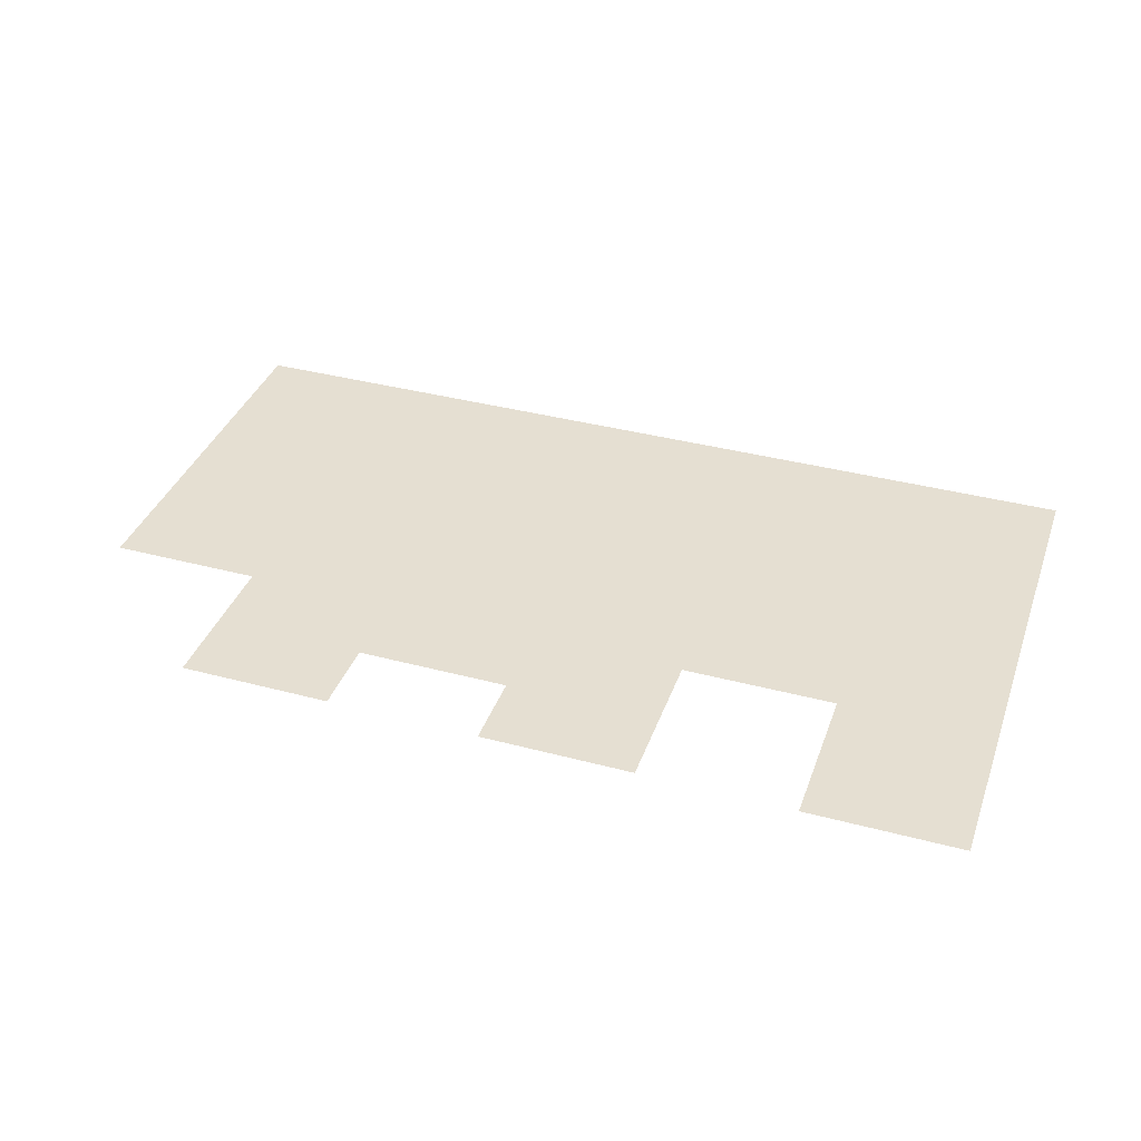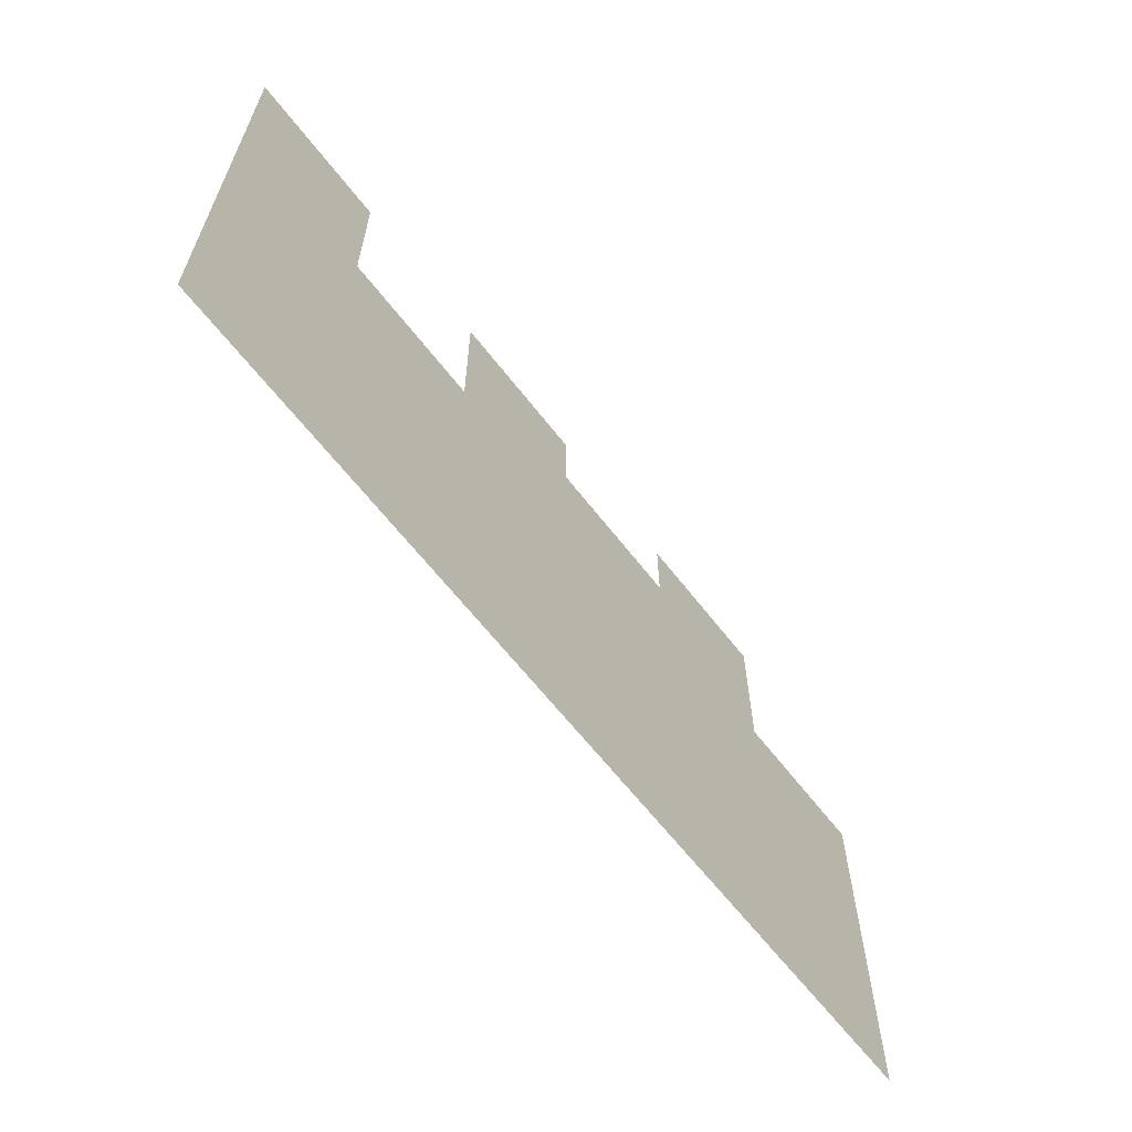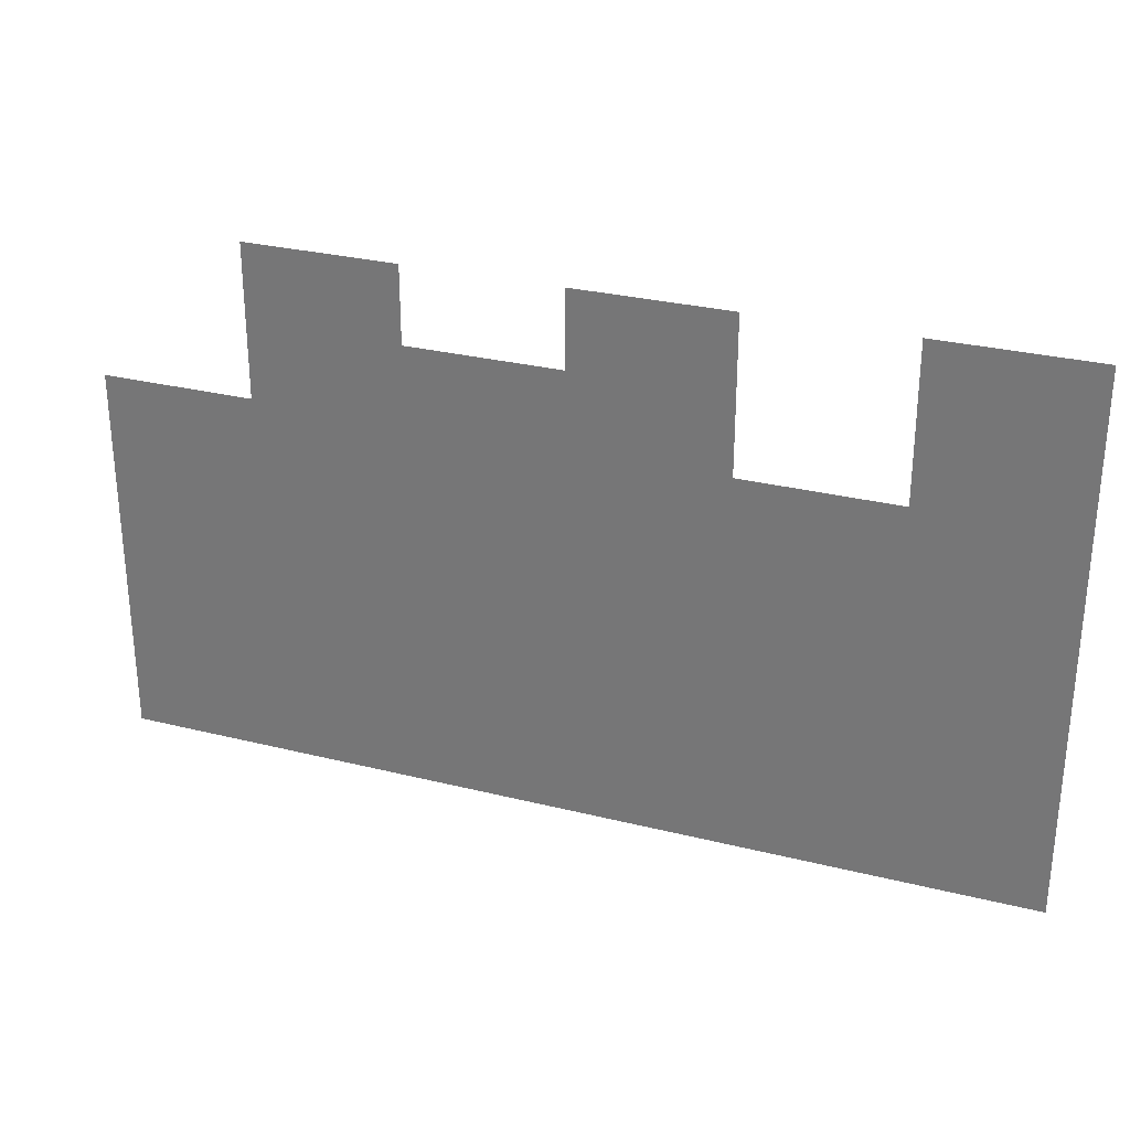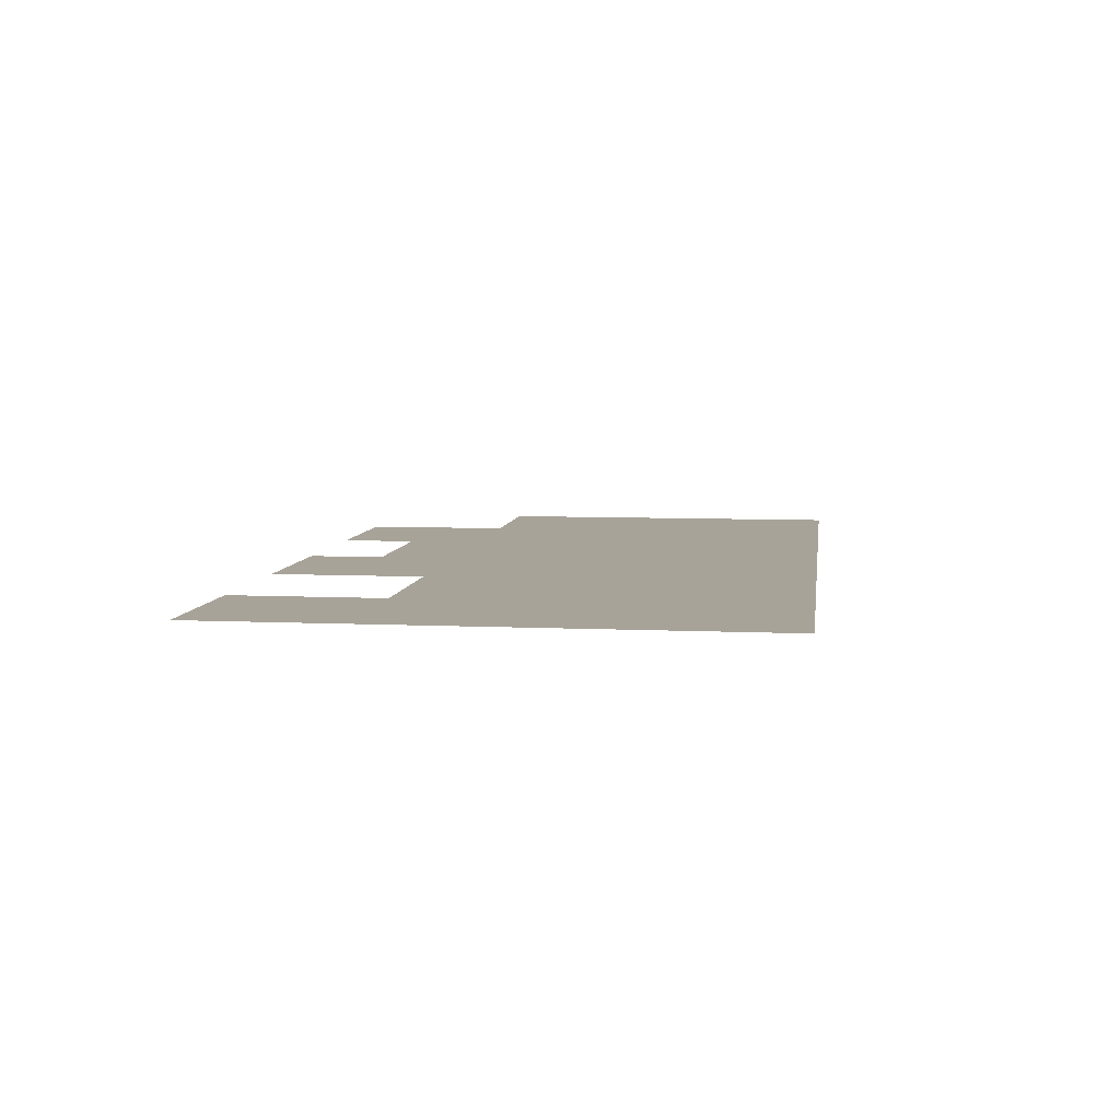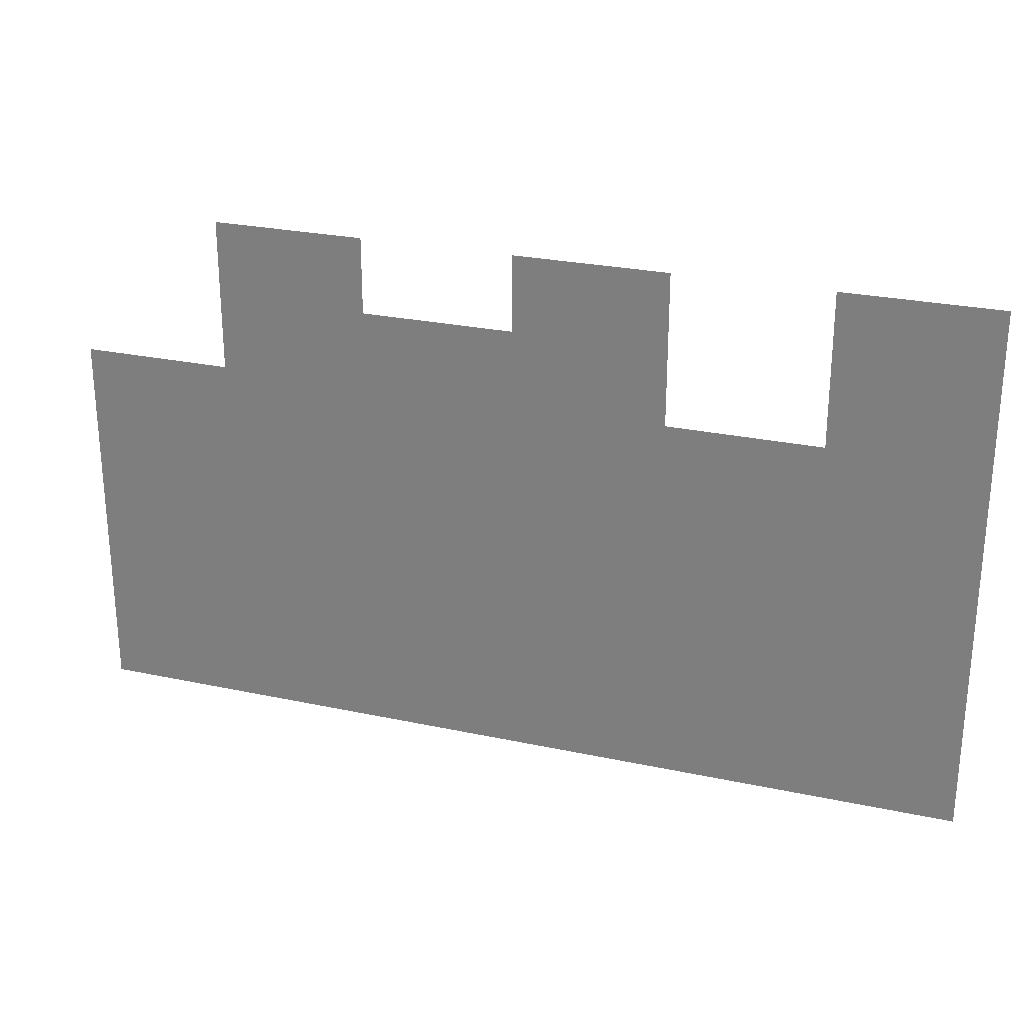
<metadata>
{"format":"obj","ext":"obj","renderer":"f3d","projection":"perspective","resolution":1024,"background":"white","views":[{"elev":37.5,"azim":-161.2,"up":"+Z"},{"elev":-63.1,"azim":-52.4,"up":"+Y"},{"elev":29.2,"azim":-159.7,"up":"+Y"},{"elev":6.9,"azim":-82.3,"up":"+Z"},{"elev":26.3,"azim":-161.3,"up":"+Y"}]}
</metadata>
<code>
v -3.2 -0.64 0
v -3.84 -0.64 0
v -3.84 0 0
v -3.2 0 0
v -3.84 -0.64 0
v -4.48 -0.64 0
v -4.48 0 0
v -3.84 0 0
v -5.76 -0.64 0
v -6.4 -0.64 0
v -6.4 0 0
v -5.76 0 0
v -6.4 -0.64 0
v -7.04 -0.64 0
v -7.04 0 0
v -6.4 0 0
v -8.32 -0.64 0
v -8.96 -0.64 0
v -8.96 0 0
v -8.32 0 0
v -8.96 -0.64 0
v -9.6 -0.64 0
v -9.6 0 0
v -8.96 0 0
v -3.2 -1.28 0
v -3.84 -1.28 0
v -3.84 -0.64 0
v -3.2 -0.64 0
v -3.84 -1.28 0
v -4.48 -1.28 0
v -4.48 -0.64 0
v -3.84 -0.64 0
v -4.48 -1.28 0
v -5.12 -1.28 0
v -5.12 -0.64 0
v -4.48 -0.64 0
v -5.12 -1.28 0
v -5.76 -1.28 0
v -5.76 -0.64 0
v -5.12 -0.64 0
v -5.76 -1.28 0
v -6.4 -1.28 0
v -6.4 -0.64 0
v -5.76 -0.64 0
v -6.4 -1.28 0
v -7.04 -1.28 0
v -7.04 -0.64 0
v -6.4 -0.64 0
v -8.32 -1.28 0
v -8.96 -1.28 0
v -8.96 -0.64 0
v -8.32 -0.64 0
v -8.96 -1.28 0
v -9.6 -1.28 0
v -9.6 -0.64 0
v -8.96 -0.64 0
v -1.92 -1.92 0
v -2.56 -1.92 0
v -2.56 -1.28 0
v -1.92 -1.28 0
v -2.56 -1.92 0
v -3.2 -1.92 0
v -3.2 -1.28 0
v -2.56 -1.28 0
v -3.2 -1.92 0
v -3.84 -1.92 0
v -3.84 -1.28 0
v -3.2 -1.28 0
v -3.84 -1.92 0
v -4.48 -1.92 0
v -4.48 -1.28 0
v -3.84 -1.28 0
v -4.48 -1.92 0
v -5.12 -1.92 0
v -5.12 -1.28 0
v -4.48 -1.28 0
v -5.12 -1.92 0
v -5.76 -1.92 0
v -5.76 -1.28 0
v -5.12 -1.28 0
v -5.76 -1.92 0
v -6.4 -1.92 0
v -6.4 -1.28 0
v -5.76 -1.28 0
v -6.4 -1.92 0
v -7.04 -1.92 0
v -7.04 -1.28 0
v -6.4 -1.28 0
v -7.04 -1.92 0
v -7.68 -1.92 0
v -7.68 -1.28 0
v -7.04 -1.28 0
v -7.68 -1.92 0
v -8.32 -1.92 0
v -8.32 -1.28 0
v -7.68 -1.28 0
v -8.32 -1.92 0
v -8.96 -1.92 0
v -8.96 -1.28 0
v -8.32 -1.28 0
v -8.96 -1.92 0
v -9.6 -1.92 0
v -9.6 -1.28 0
v -8.96 -1.28 0
v -1.92 -2.56 0
v -2.56 -2.56 0
v -2.56 -1.92 0
v -1.92 -1.92 0
v -2.56 -2.56 0
v -3.2 -2.56 0
v -3.2 -1.92 0
v -2.56 -1.92 0
v -3.2 -2.56 0
v -3.84 -2.56 0
v -3.84 -1.92 0
v -3.2 -1.92 0
v -3.84 -2.56 0
v -4.48 -2.56 0
v -4.48 -1.92 0
v -3.84 -1.92 0
v -4.48 -2.56 0
v -5.12 -2.56 0
v -5.12 -1.92 0
v -4.48 -1.92 0
v -5.12 -2.56 0
v -5.76 -2.56 0
v -5.76 -1.92 0
v -5.12 -1.92 0
v -5.76 -2.56 0
v -6.4 -2.56 0
v -6.4 -1.92 0
v -5.76 -1.92 0
v -6.4 -2.56 0
v -7.04 -2.56 0
v -7.04 -1.92 0
v -6.4 -1.92 0
v -7.04 -2.56 0
v -7.68 -2.56 0
v -7.68 -1.92 0
v -7.04 -1.92 0
v -7.68 -2.56 0
v -8.32 -2.56 0
v -8.32 -1.92 0
v -7.68 -1.92 0
v -8.32 -2.56 0
v -8.96 -2.56 0
v -8.96 -1.92 0
v -8.32 -1.92 0
v -8.96 -2.56 0
v -9.6 -2.56 0
v -9.6 -1.92 0
v -8.96 -1.92 0
v -1.92 -3.2 0
v -2.56 -3.2 0
v -2.56 -2.56 0
v -1.92 -2.56 0
v -2.56 -3.2 0
v -3.2 -3.2 0
v -3.2 -2.56 0
v -2.56 -2.56 0
v -3.2 -3.2 0
v -3.84 -3.2 0
v -3.84 -2.56 0
v -3.2 -2.56 0
v -3.84 -3.2 0
v -4.48 -3.2 0
v -4.48 -2.56 0
v -3.84 -2.56 0
v -4.48 -3.2 0
v -5.12 -3.2 0
v -5.12 -2.56 0
v -4.48 -2.56 0
v -5.12 -3.2 0
v -5.76 -3.2 0
v -5.76 -2.56 0
v -5.12 -2.56 0
v -5.76 -3.2 0
v -6.4 -3.2 0
v -6.4 -2.56 0
v -5.76 -2.56 0
v -6.4 -3.2 0
v -7.04 -3.2 0
v -7.04 -2.56 0
v -6.4 -2.56 0
v -7.04 -3.2 0
v -7.68 -3.2 0
v -7.68 -2.56 0
v -7.04 -2.56 0
v -7.68 -3.2 0
v -8.32 -3.2 0
v -8.32 -2.56 0
v -7.68 -2.56 0
v -8.32 -3.2 0
v -8.96 -3.2 0
v -8.96 -2.56 0
v -8.32 -2.56 0
v -8.96 -3.2 0
v -9.6 -3.2 0
v -9.6 -2.56 0
v -8.96 -2.56 0
v -1.92 -3.84 0
v -2.56 -3.84 0
v -2.56 -3.2 0
v -1.92 -3.2 0
v -2.56 -3.84 0
v -3.2 -3.84 0
v -3.2 -3.2 0
v -2.56 -3.2 0
v -3.2 -3.84 0
v -3.84 -3.84 0
v -3.84 -3.2 0
v -3.2 -3.2 0
v -3.84 -3.84 0
v -4.48 -3.84 0
v -4.48 -3.2 0
v -3.84 -3.2 0
v -4.48 -3.84 0
v -5.12 -3.84 0
v -5.12 -3.2 0
v -4.48 -3.2 0
v -5.12 -3.84 0
v -5.76 -3.84 0
v -5.76 -3.2 0
v -5.12 -3.2 0
v -5.76 -3.84 0
v -6.4 -3.84 0
v -6.4 -3.2 0
v -5.76 -3.2 0
v -6.4 -3.84 0
v -7.04 -3.84 0
v -7.04 -3.2 0
v -6.4 -3.2 0
v -7.04 -3.84 0
v -7.68 -3.84 0
v -7.68 -3.2 0
v -7.04 -3.2 0
v -7.68 -3.84 0
v -8.32 -3.84 0
v -8.32 -3.2 0
v -7.68 -3.2 0
v -8.32 -3.84 0
v -8.96 -3.84 0
v -8.96 -3.2 0
v -8.32 -3.2 0
v -8.96 -3.84 0
v -9.6 -3.84 0
v -9.6 -3.2 0
v -8.96 -3.2 0
v -1.92 -4.48 0
v -2.56 -4.48 0
v -2.56 -3.84 0
v -1.92 -3.84 0
v -2.56 -4.48 0
v -3.2 -4.48 0
v -3.2 -3.84 0
v -2.56 -3.84 0
v -3.2 -4.48 0
v -3.84 -4.48 0
v -3.84 -3.84 0
v -3.2 -3.84 0
v -3.84 -4.48 0
v -4.48 -4.48 0
v -4.48 -3.84 0
v -3.84 -3.84 0
v -4.48 -4.48 0
v -5.12 -4.48 0
v -5.12 -3.84 0
v -4.48 -3.84 0
v -5.12 -4.48 0
v -5.76 -4.48 0
v -5.76 -3.84 0
v -5.12 -3.84 0
v -5.76 -4.48 0
v -6.4 -4.48 0
v -6.4 -3.84 0
v -5.76 -3.84 0
v -6.4 -4.48 0
v -7.04 -4.48 0
v -7.04 -3.84 0
v -6.4 -3.84 0
v -7.04 -4.48 0
v -7.68 -4.48 0
v -7.68 -3.84 0
v -7.04 -3.84 0
v -7.68 -4.48 0
v -8.32 -4.48 0
v -8.32 -3.84 0
v -7.68 -3.84 0
v -8.32 -4.48 0
v -8.96 -4.48 0
v -8.96 -3.84 0
v -8.32 -3.84 0
v -8.96 -4.48 0
v -9.6 -4.48 0
v -9.6 -3.84 0
v -8.96 -3.84 0
g Test22_mesh_0146
f 1 2 3 4
f 5 6 7 8
f 9 10 11 12
f 13 14 15 16
f 17 18 19 20
f 21 22 23 24
f 25 26 27 28
f 29 30 31 32
f 33 34 35 36
f 37 38 39 40
f 41 42 43 44
f 45 46 47 48
f 49 50 51 52
f 53 54 55 56
f 57 58 59 60
f 61 62 63 64
f 65 66 67 68
f 69 70 71 72
f 73 74 75 76
f 77 78 79 80
f 81 82 83 84
f 85 86 87 88
f 89 90 91 92
f 93 94 95 96
f 97 98 99 100
f 101 102 103 104
f 105 106 107 108
f 109 110 111 112
f 113 114 115 116
f 117 118 119 120
f 121 122 123 124
f 125 126 127 128
f 129 130 131 132
f 133 134 135 136
f 137 138 139 140
f 141 142 143 144
f 145 146 147 148
f 149 150 151 152
f 153 154 155 156
f 157 158 159 160
f 161 162 163 164
f 165 166 167 168
f 169 170 171 172
f 173 174 175 176
f 177 178 179 180
f 181 182 183 184
f 185 186 187 188
f 189 190 191 192
f 193 194 195 196
f 197 198 199 200
f 201 202 203 204
f 205 206 207 208
f 209 210 211 212
f 213 214 215 216
f 217 218 219 220
f 221 222 223 224
f 225 226 227 228
f 229 230 231 232
f 233 234 235 236
f 237 238 239 240
f 241 242 243 244
f 245 246 247 248
f 249 250 251 252
f 253 254 255 256
f 257 258 259 260
f 261 262 263 264
f 265 266 267 268
f 269 270 271 272
f 273 274 275 276
f 277 278 279 280
f 281 282 283 284
f 285 286 287 288
f 289 290 291 292
f 293 294 295 296

</code>
